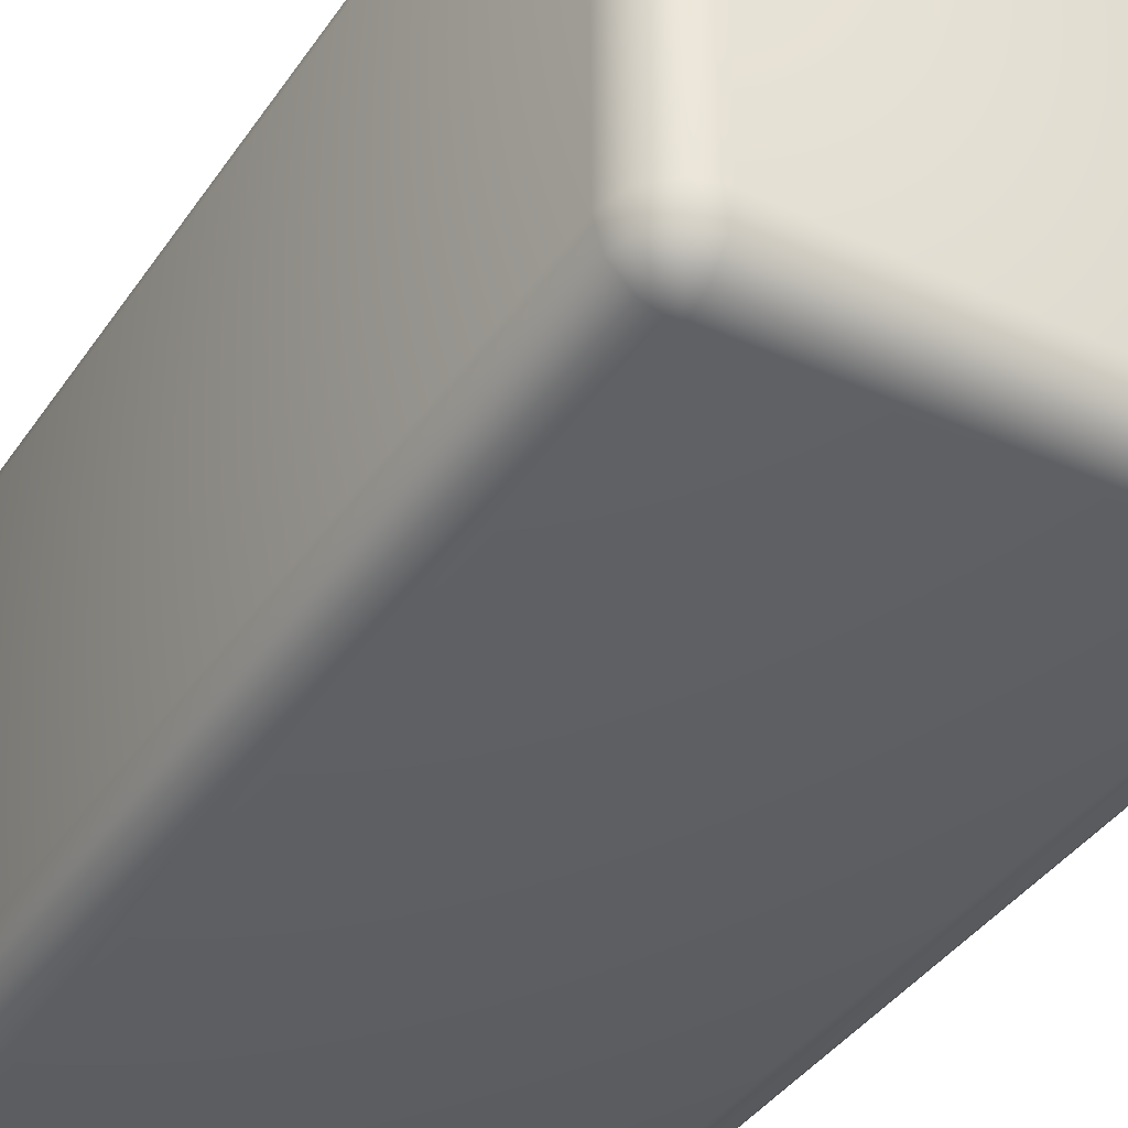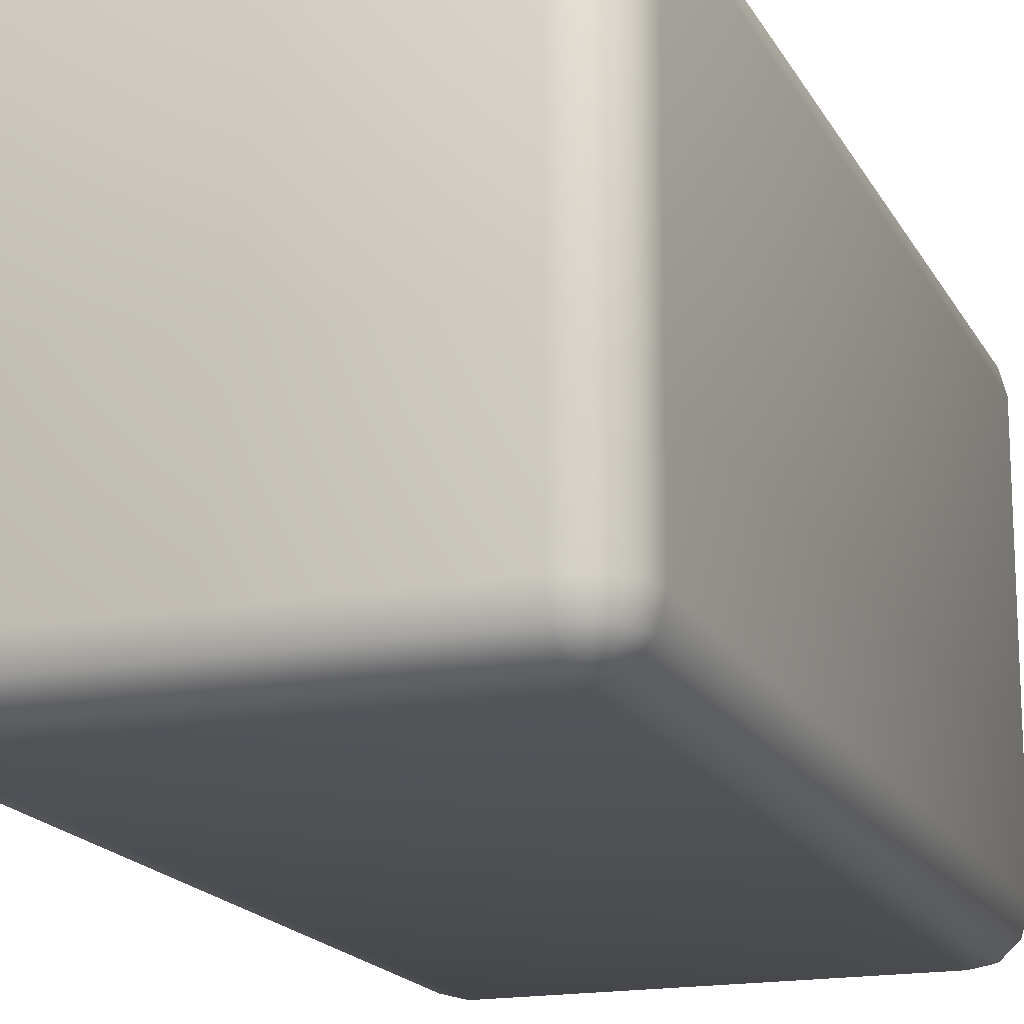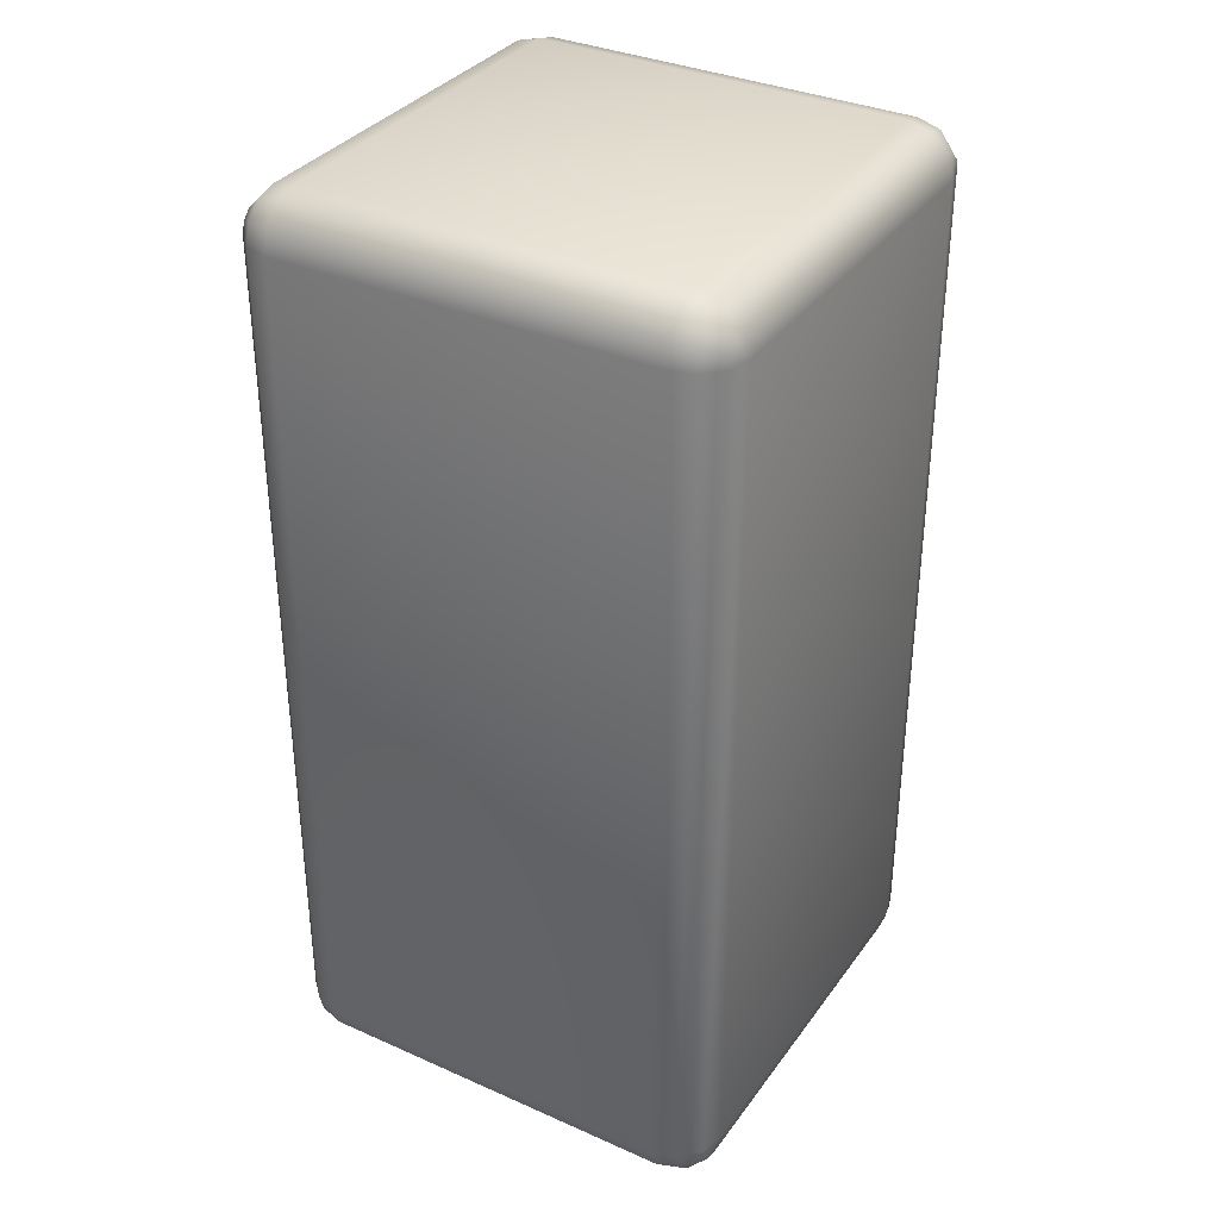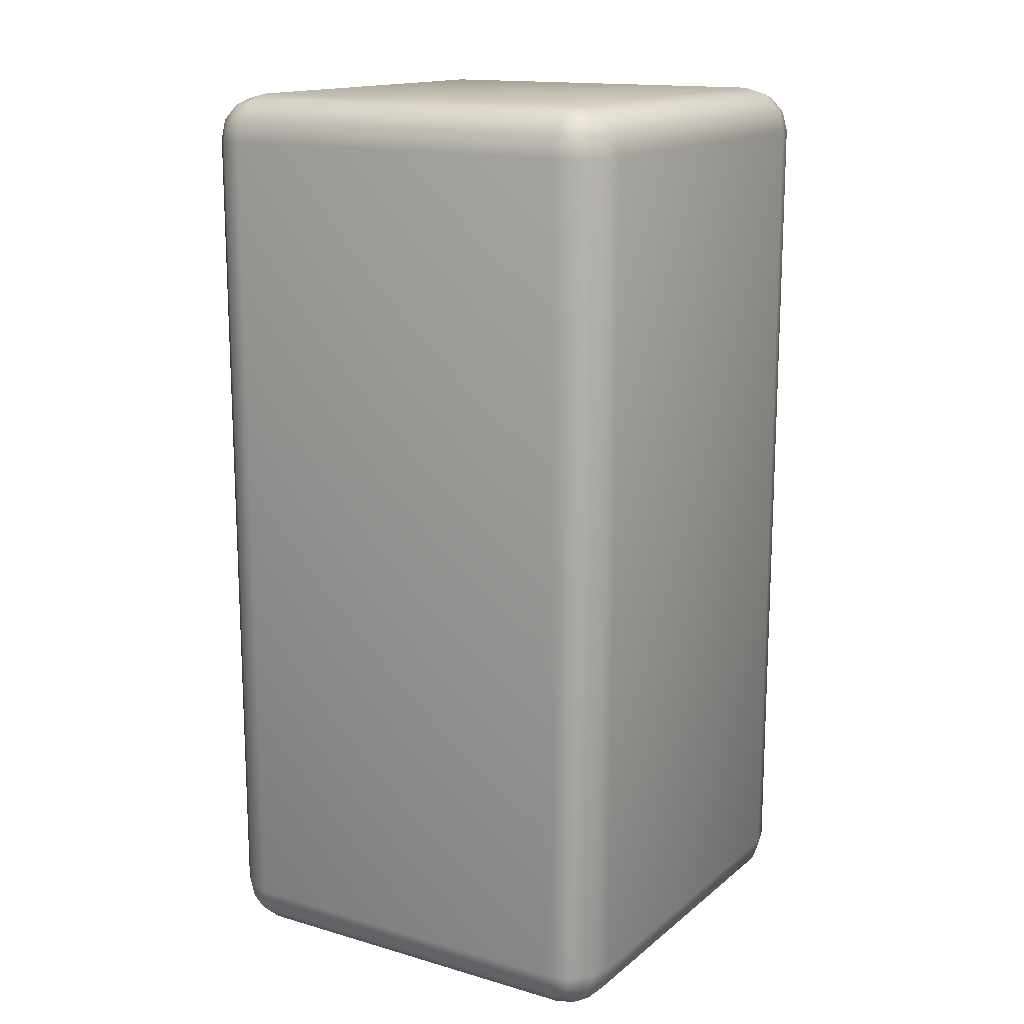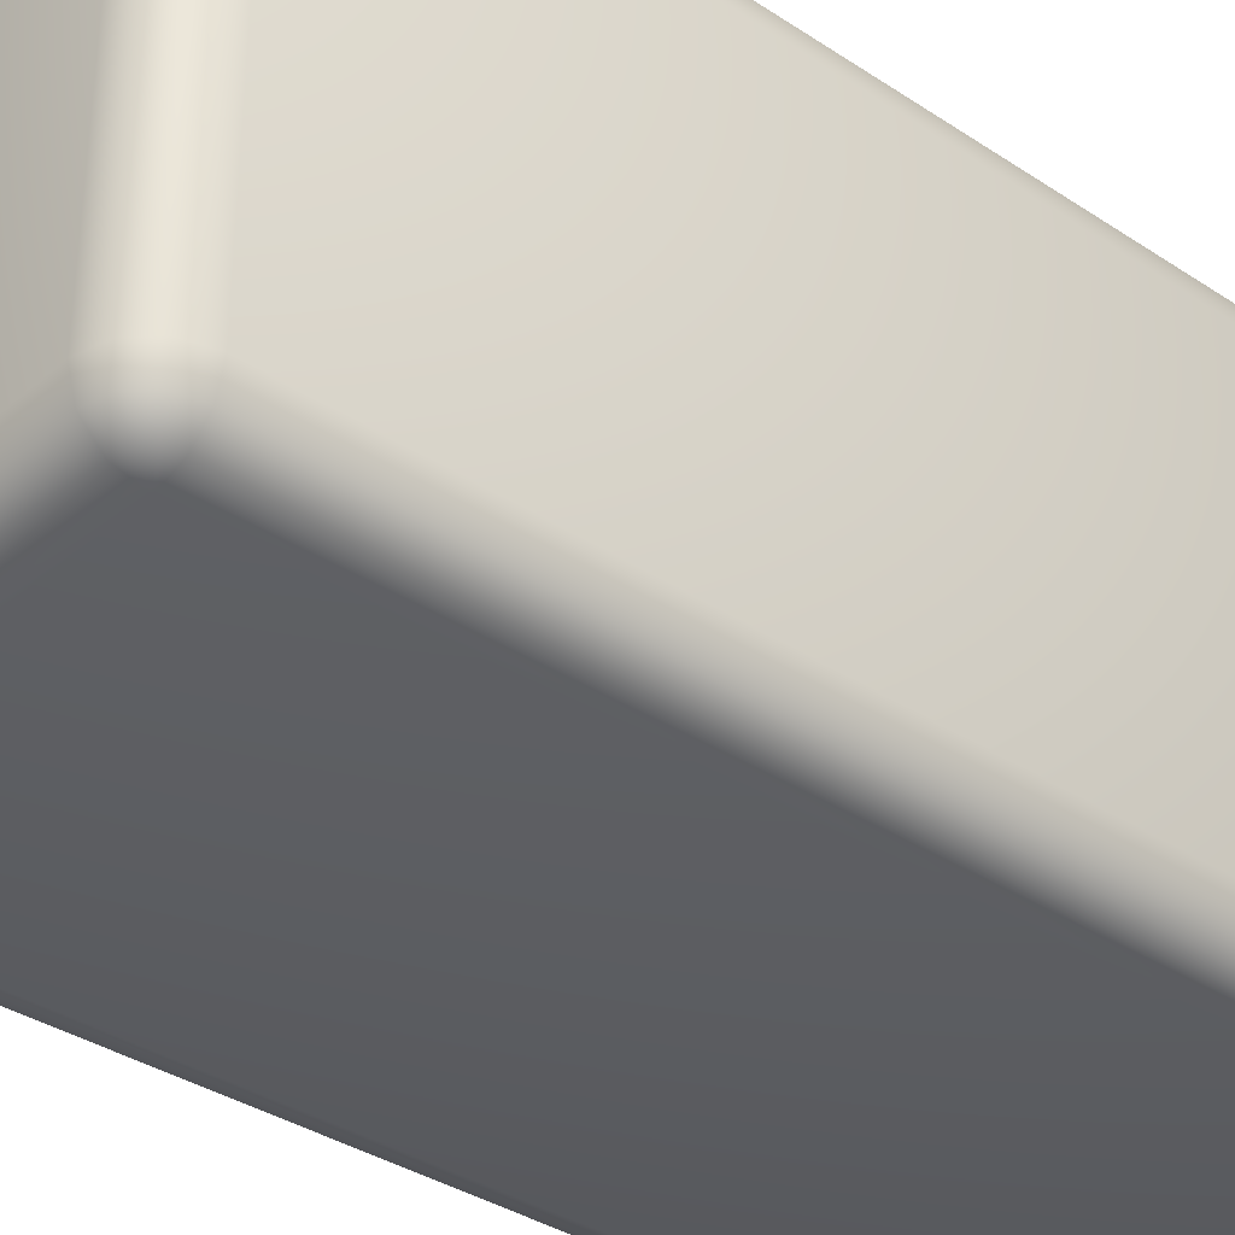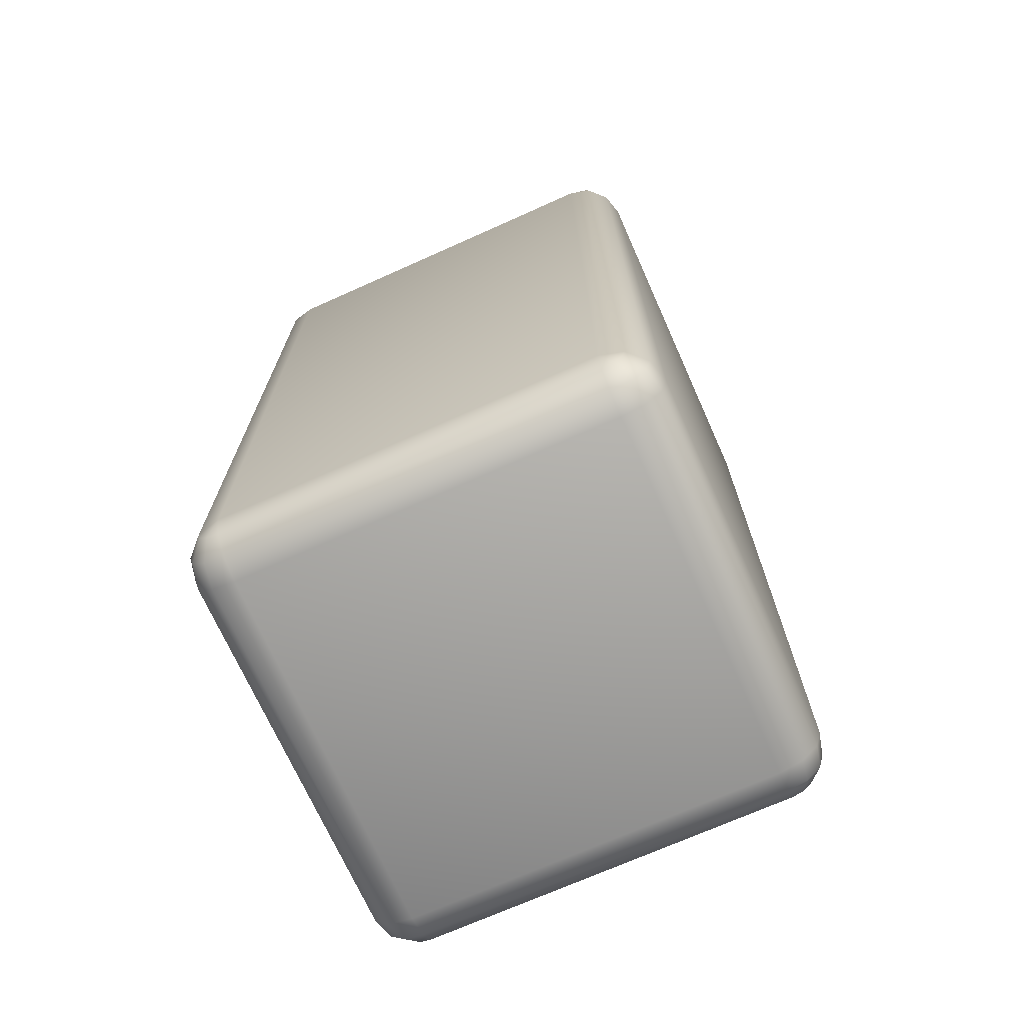
<metadata>
{"format":"obj","ext":"obj","renderer":"f3d","projection":"perspective","resolution":1024,"background":"white","views":[{"elev":-38.9,"azim":149.5,"up":"+Y"},{"elev":-17.3,"azim":20.0,"up":"+Y"},{"elev":34.6,"azim":120.7,"up":"+Z"},{"elev":15.1,"azim":31.7,"up":"+Z"},{"elev":-35.2,"azim":48.5,"up":"+Y"},{"elev":-71.1,"azim":24.1,"up":"+Z"}]}
</metadata>
<code>
v  -8 20 -18
v  -8 20 18
v  8 20 18
v  8 20 -18
v  -8 19.73 -19
v  -8.5 19.73 -18.87
v  -8.866 19.73 -18.5
v  -9 19.73 -18
v  -9 19.73 18
v  -8.866 19.73 18.5
v  -8.5 19.73 18.87
v  -8 19.73 19
v  8 19.73 19
v  8.5 19.73 18.87
v  8.866 19.73 18.5
v  9 19.73 18
v  9 19.73 -18
v  8.866 19.73 -18.5
v  8.5 19.73 -18.87
v  8 19.73 -19
v  -8 19 -19.73
v  -8.866 19 -19.5
v  -9.5 19 -18.87
v  -9.732 19 -18
v  -9.732 19 18
v  -9.5 19 18.87
v  -8.866 19 19.5
v  -8 19 19.73
v  8 19 19.73
v  8.866 19 19.5
v  9.5 19 18.87
v  9.732 19 18
v  9.732 19 -18
v  9.5 19 -18.87
v  8.866 19 -19.5
v  8 19 -19.73
v  -8 18 -20
v  -9 18 -19.73
v  -9.732 18 -19
v  -10 18 -18
v  -10 18 18
v  -9.732 18 19
v  -9 18 19.73
v  -8 18 20
v  8 18 20
v  9 18 19.73
v  9.732 18 19
v  10 18 18
v  10 18 -18
v  9.732 18 -19
v  9 18 -19.73
v  8 18 -20
v  -8 2 -20
v  -9 2 -19.73
v  -9.732 2 -19
v  -10 2 -18
v  -10 2 18
v  -9.732 2 19
v  -9 2 19.73
v  -8 2 20
v  8 2 20
v  9 2 19.73
v  9.732 2 19
v  10 2 18
v  10 2 -18
v  9.732 2 -19
v  9 2 -19.73
v  8 2 -20
v  -8 1 -19.73
v  -8.866 1 -19.5
v  -9.5 1 -18.87
v  -9.732 1 -18
v  -9.732 1 18
v  -9.5 1 18.87
v  -8.866 1 19.5
v  -8 1 19.73
v  8 1 19.73
v  8.866 1 19.5
v  9.5 1 18.87
v  9.732 1 18
v  9.732 1 -18
v  9.5 1 -18.87
v  8.866 1 -19.5
v  8 1 -19.73
v  -8 0.2679 -19
v  -8.5 0.2679 -18.87
v  -8.866 0.2679 -18.5
v  -9 0.2679 -18
v  -9 0.2679 18
v  -8.866 0.2679 18.5
v  -8.5 0.2679 18.87
v  -8 0.2679 19
v  8 0.2679 19
v  8.5 0.2679 18.87
v  8.866 0.2679 18.5
v  9 0.2679 18
v  9 0.2679 -18
v  8.866 0.2679 -18.5
v  8.5 0.2679 -18.87
v  8 0.2679 -19
v  -8 0 -18
v  -8 0 18
v  8 0 18
v  8 0 -18
g ChamferBox001
f 1 2 3 4
f 1 5 6
f 1 6 7
f 1 7 8
f 1 8 9 2
f 2 9 10
f 2 10 11
f 2 11 12
f 2 12 13 3
f 3 13 14
f 3 14 15
f 3 15 16
f 3 16 17 4
f 4 17 18
f 4 18 19
f 4 19 20
f 4 20 5 1
f 5 21 22 6
f 6 22 23 7
f 7 23 24 8
f 8 24 25 9
f 9 25 26 10
f 10 26 27 11
f 11 27 28 12
f 12 28 29 13
f 13 29 30 14
f 14 30 31 15
f 15 31 32 16
f 16 32 33 17
f 17 33 34 18
f 18 34 35 19
f 19 35 36 20
f 20 36 21 5
f 21 37 38 22
f 22 38 39 23
f 23 39 40 24
f 24 40 41 25
f 25 41 42 26
f 26 42 43 27
f 27 43 44 28
f 28 44 45 29
f 29 45 46 30
f 30 46 47 31
f 31 47 48 32
f 32 48 49 33
f 33 49 50 34
f 34 50 51 35
f 35 51 52 36
f 36 52 37 21
f 37 53 54 38
f 38 54 55 39
f 39 55 56 40
f 40 56 57 41
f 41 57 58 42
f 42 58 59 43
f 43 59 60 44
f 44 60 61 45
f 45 61 62 46
f 46 62 63 47
f 47 63 64 48
f 48 64 65 49
f 49 65 66 50
f 50 66 67 51
f 51 67 68 52
f 52 68 53 37
f 53 69 70 54
f 54 70 71 55
f 55 71 72 56
f 56 72 73 57
f 57 73 74 58
f 58 74 75 59
f 59 75 76 60
f 60 76 77 61
f 61 77 78 62
f 62 78 79 63
f 63 79 80 64
f 64 80 81 65
f 65 81 82 66
f 66 82 83 67
f 67 83 84 68
f 68 84 69 53
f 69 85 86 70
f 70 86 87 71
f 71 87 88 72
f 72 88 89 73
f 73 89 90 74
f 74 90 91 75
f 75 91 92 76
f 76 92 93 77
f 77 93 94 78
f 78 94 95 79
f 79 95 96 80
f 80 96 97 81
f 81 97 98 82
f 82 98 99 83
f 83 99 100 84
f 84 100 85 69
f 85 101 86
f 86 101 87
f 87 101 88
f 88 101 102 89
f 89 102 90
f 90 102 91
f 91 102 92
f 92 102 103 93
f 93 103 94
f 94 103 95
f 95 103 96
f 96 103 104 97
f 97 104 98
f 98 104 99
f 99 104 100
f 100 104 101 85
f 104 103 102 101

</code>
